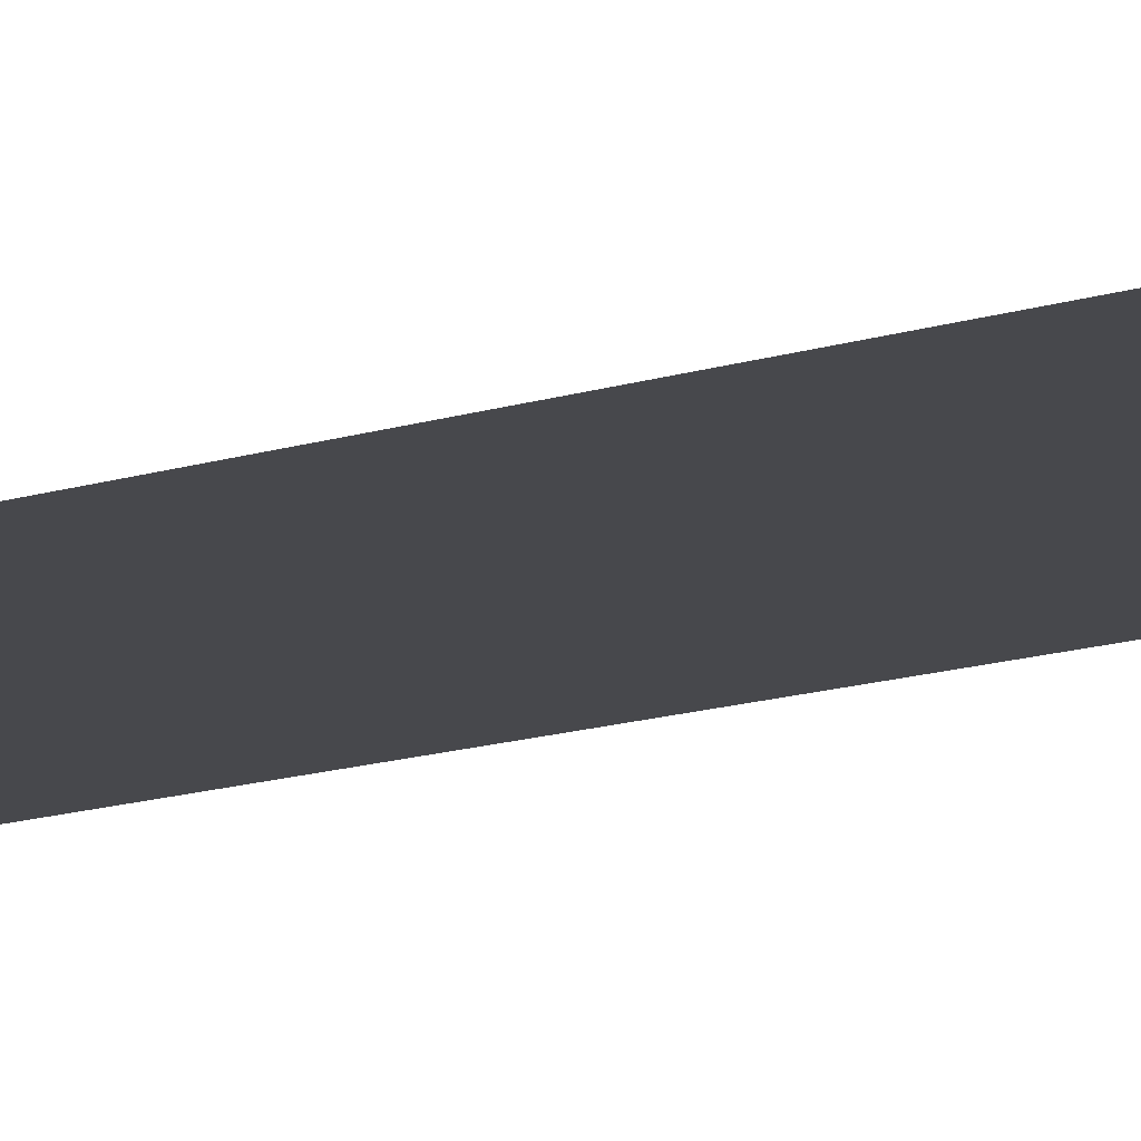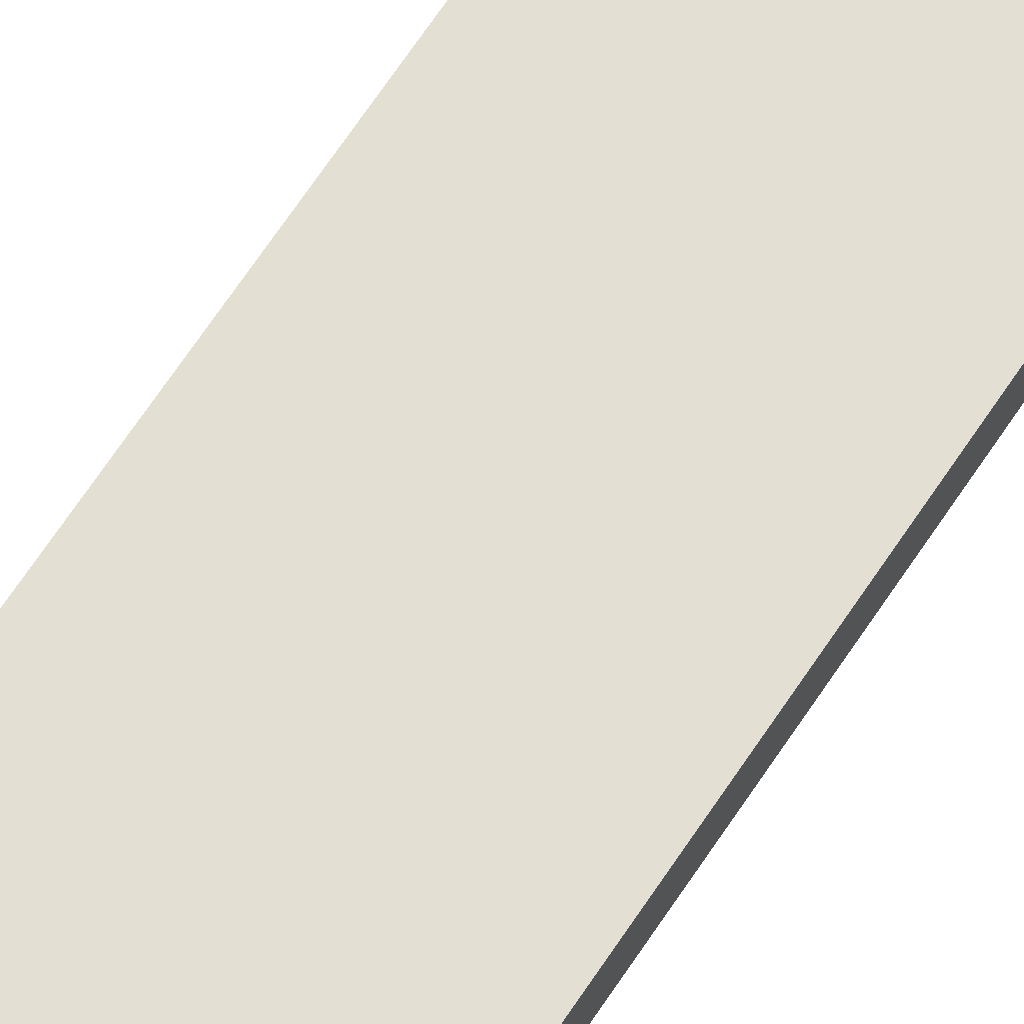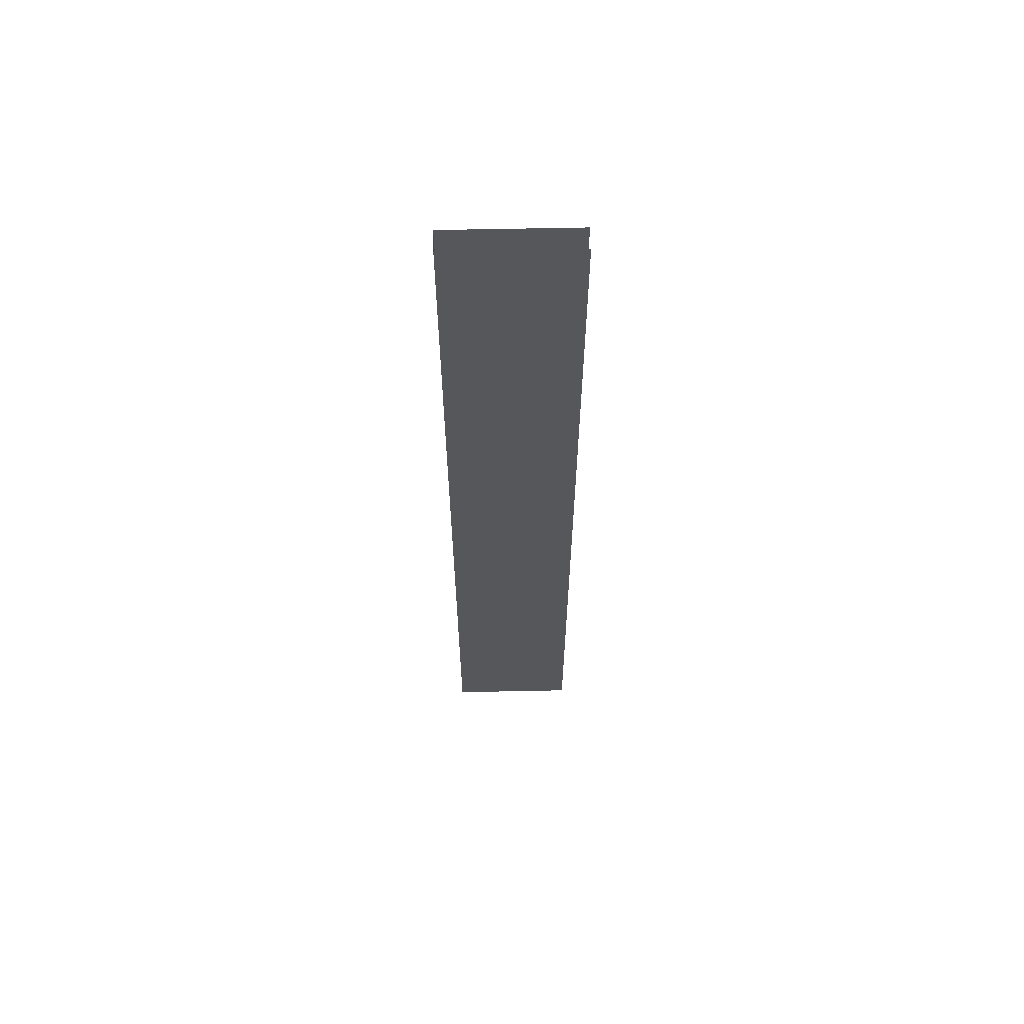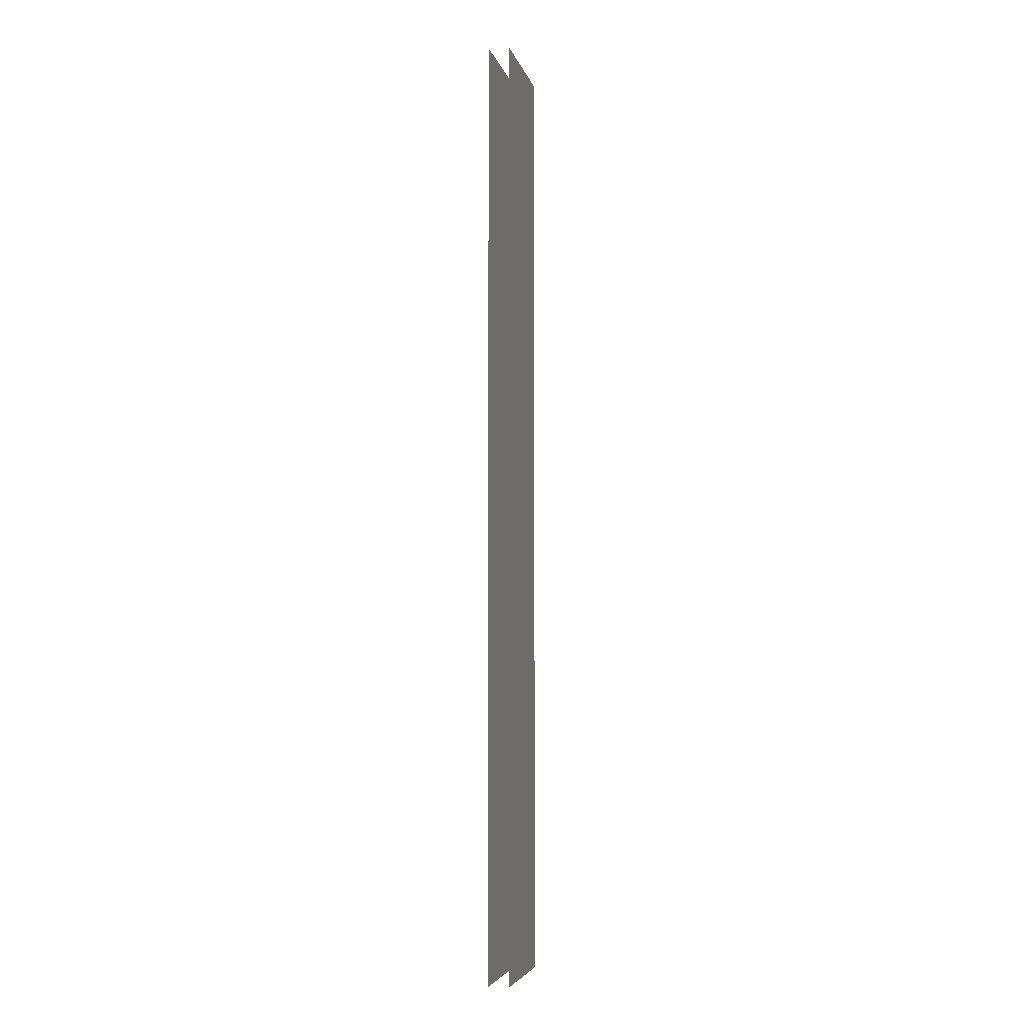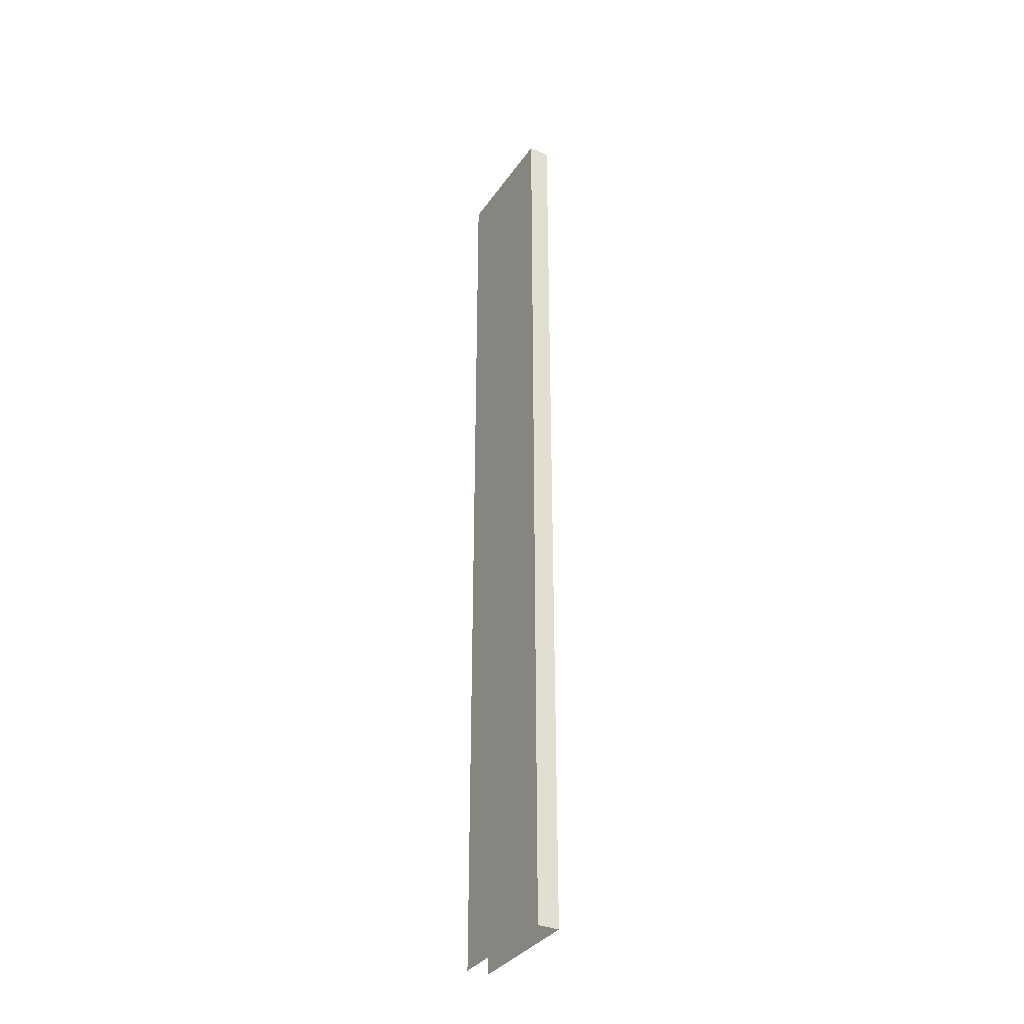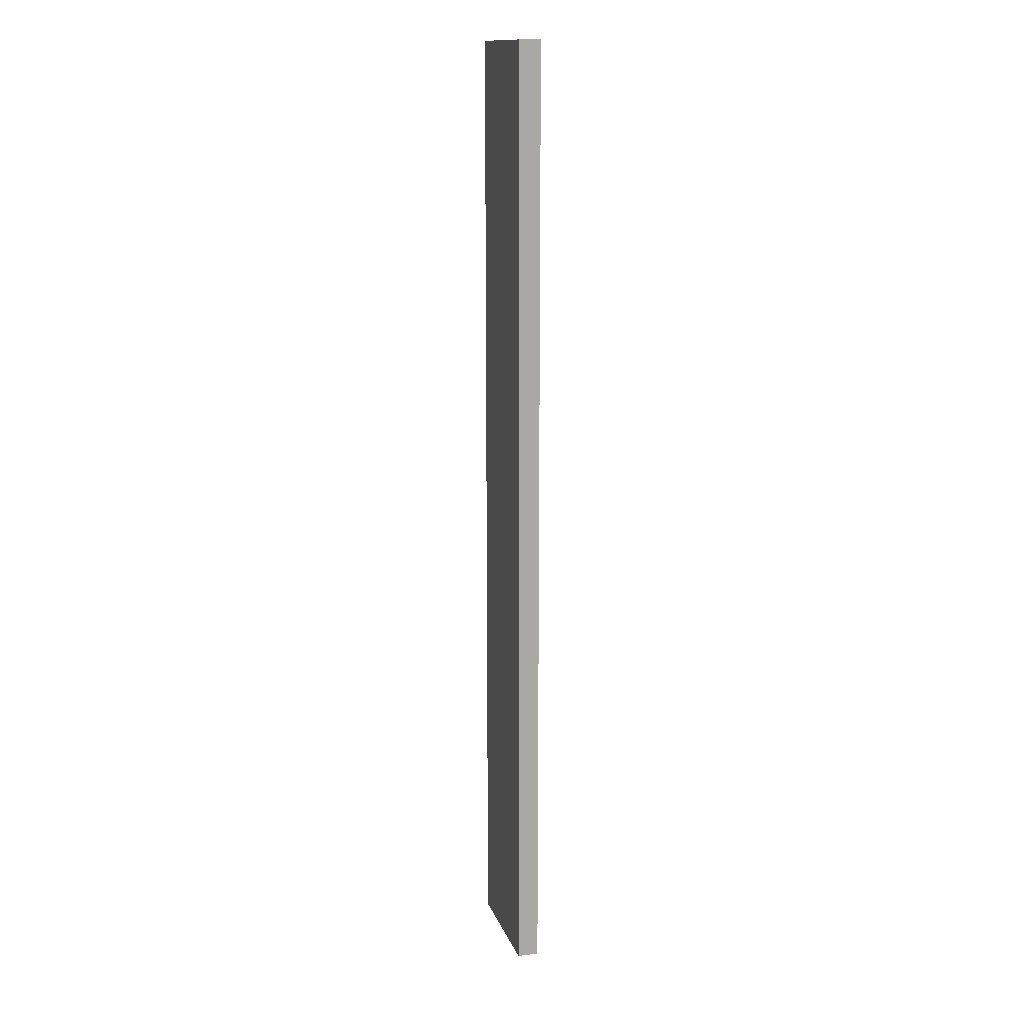
<metadata>
{"format":"obj","ext":"obj","renderer":"f3d","projection":"perspective","resolution":1024,"background":"white","views":[{"elev":-11.6,"azim":130.9,"up":"+Y"},{"elev":66.9,"azim":-146.6,"up":"+Y"},{"elev":62.5,"azim":-1.2,"up":"+Z"},{"elev":-5.1,"azim":102.5,"up":"+Z"},{"elev":-34.8,"azim":-119.8,"up":"+Z"},{"elev":14.2,"azim":-105.7,"up":"+Z"}]}
</metadata>
<code>
o B_8_2/B_8_1_2/mesh16/mesh16-geometry#mesh16-geometry
v 0.3475 0.6672 0.487
v 0.3475 0.6672 -0.5257
v 0.2125 0.6672 0.487
v 0.2125 0.6672 -0.5257
v 0.2125 0.6447 -0.5257
v 0.2125 0.6447 0.487
v 0.3475 0.6447 -0.5257
v 0.3475 0.6447 0.487
f 1 2 3
f 4 3 2
f 4 5 3
f 6 3 5
f 5 7 6
f 8 6 7
f 3 2 1
f 2 3 4
f 3 5 4
f 5 3 6
f 6 7 5
f 7 6 8

</code>
